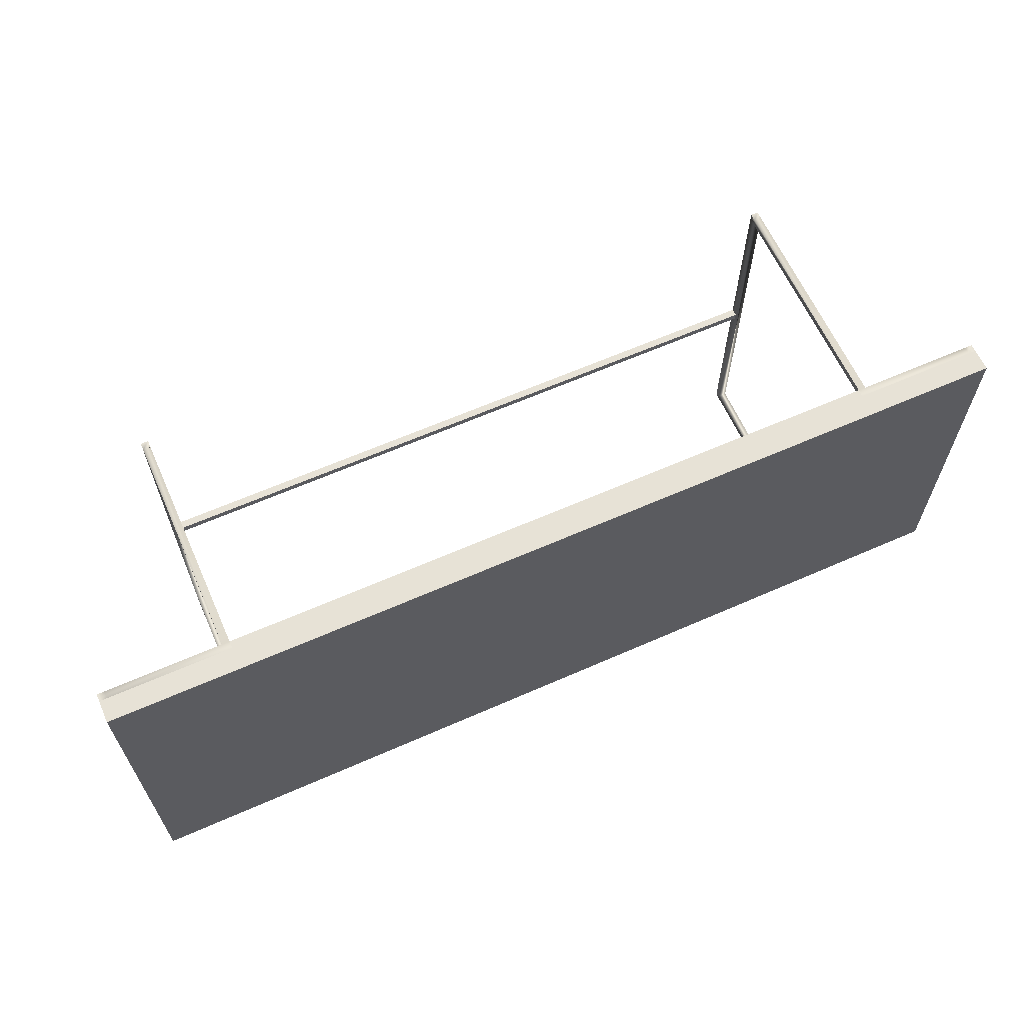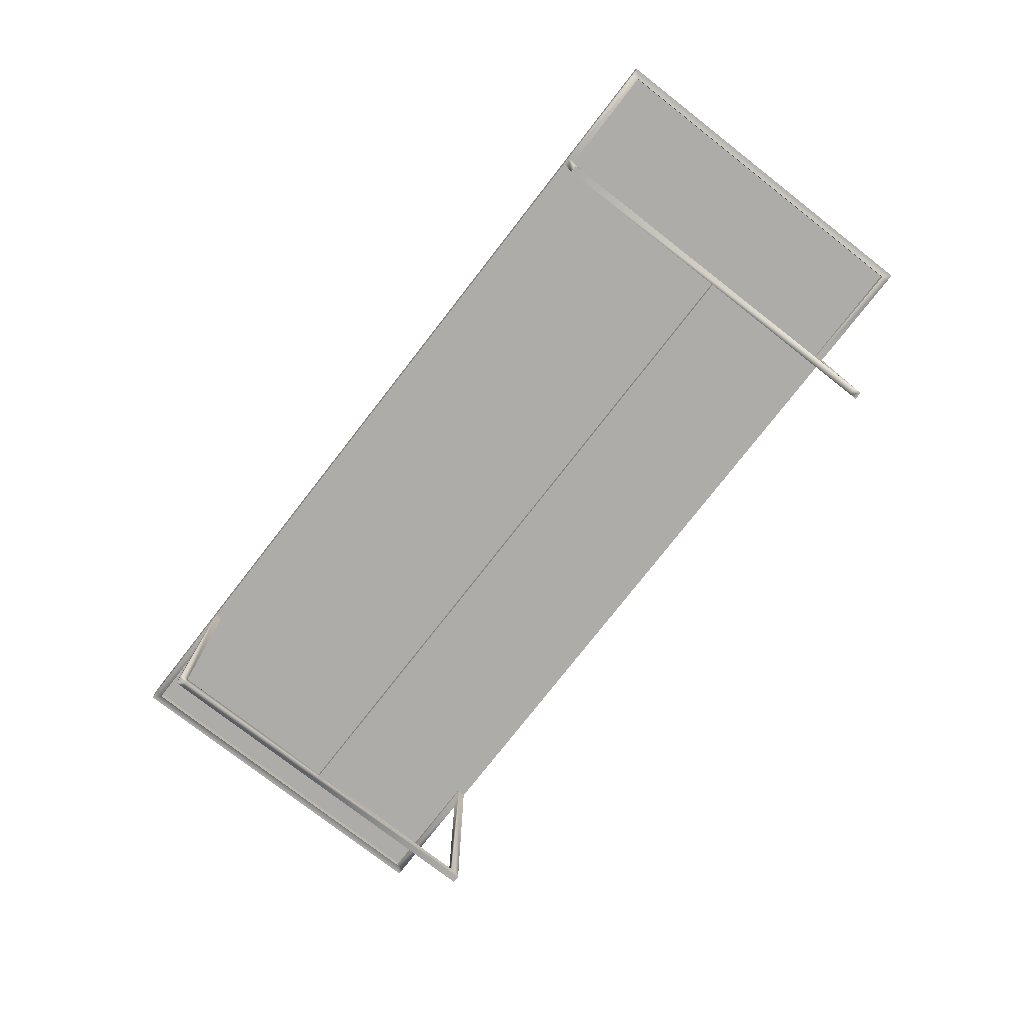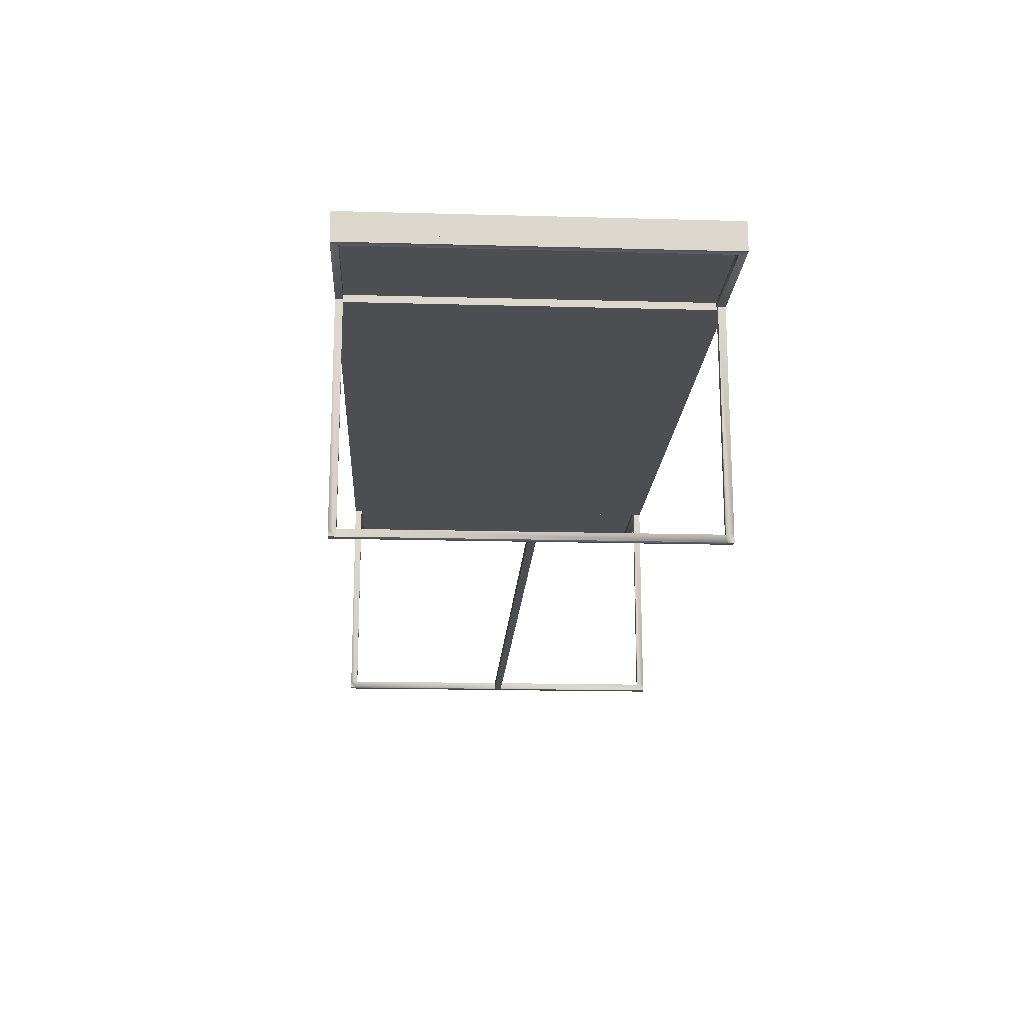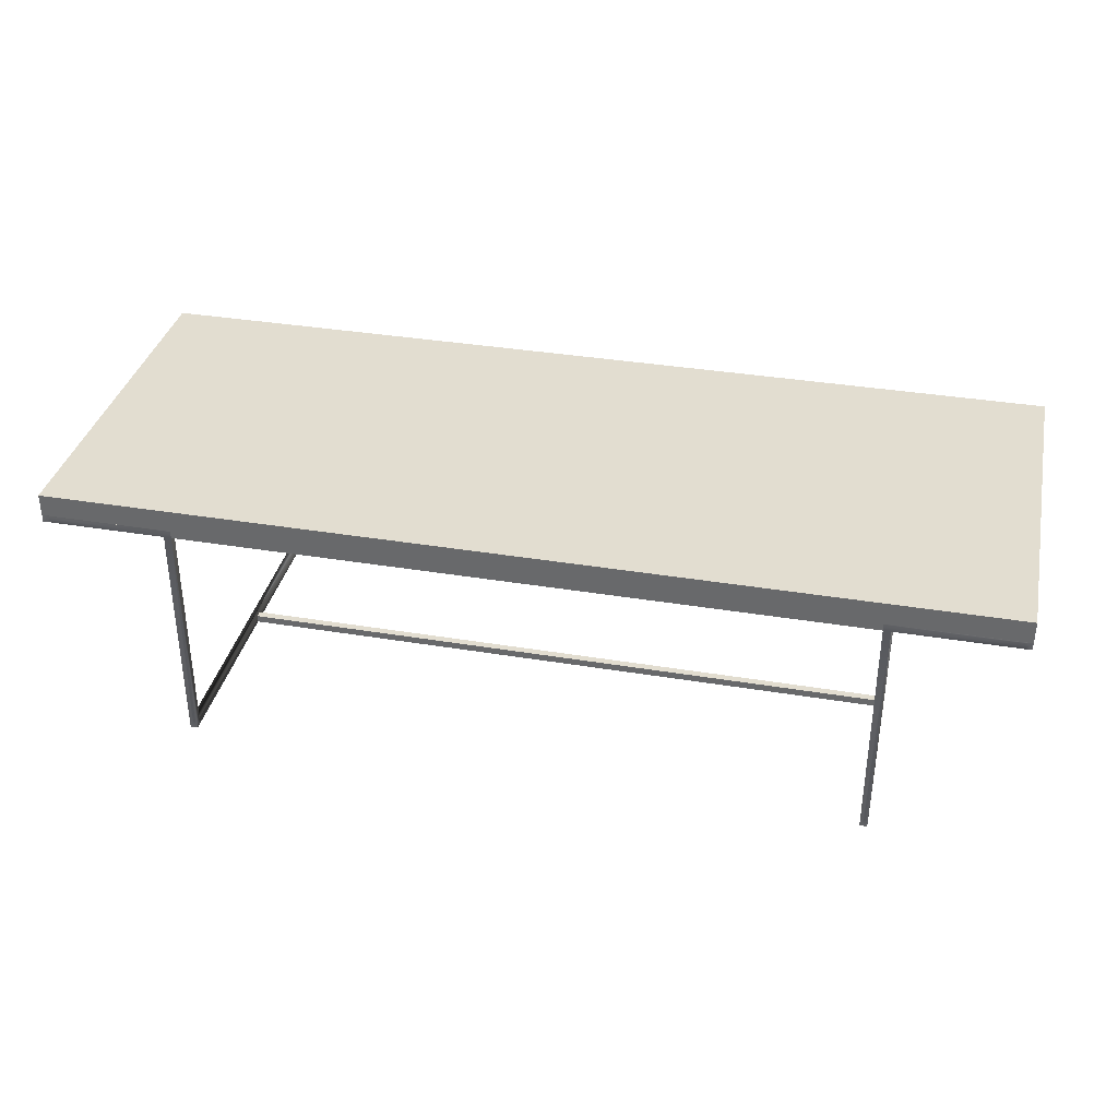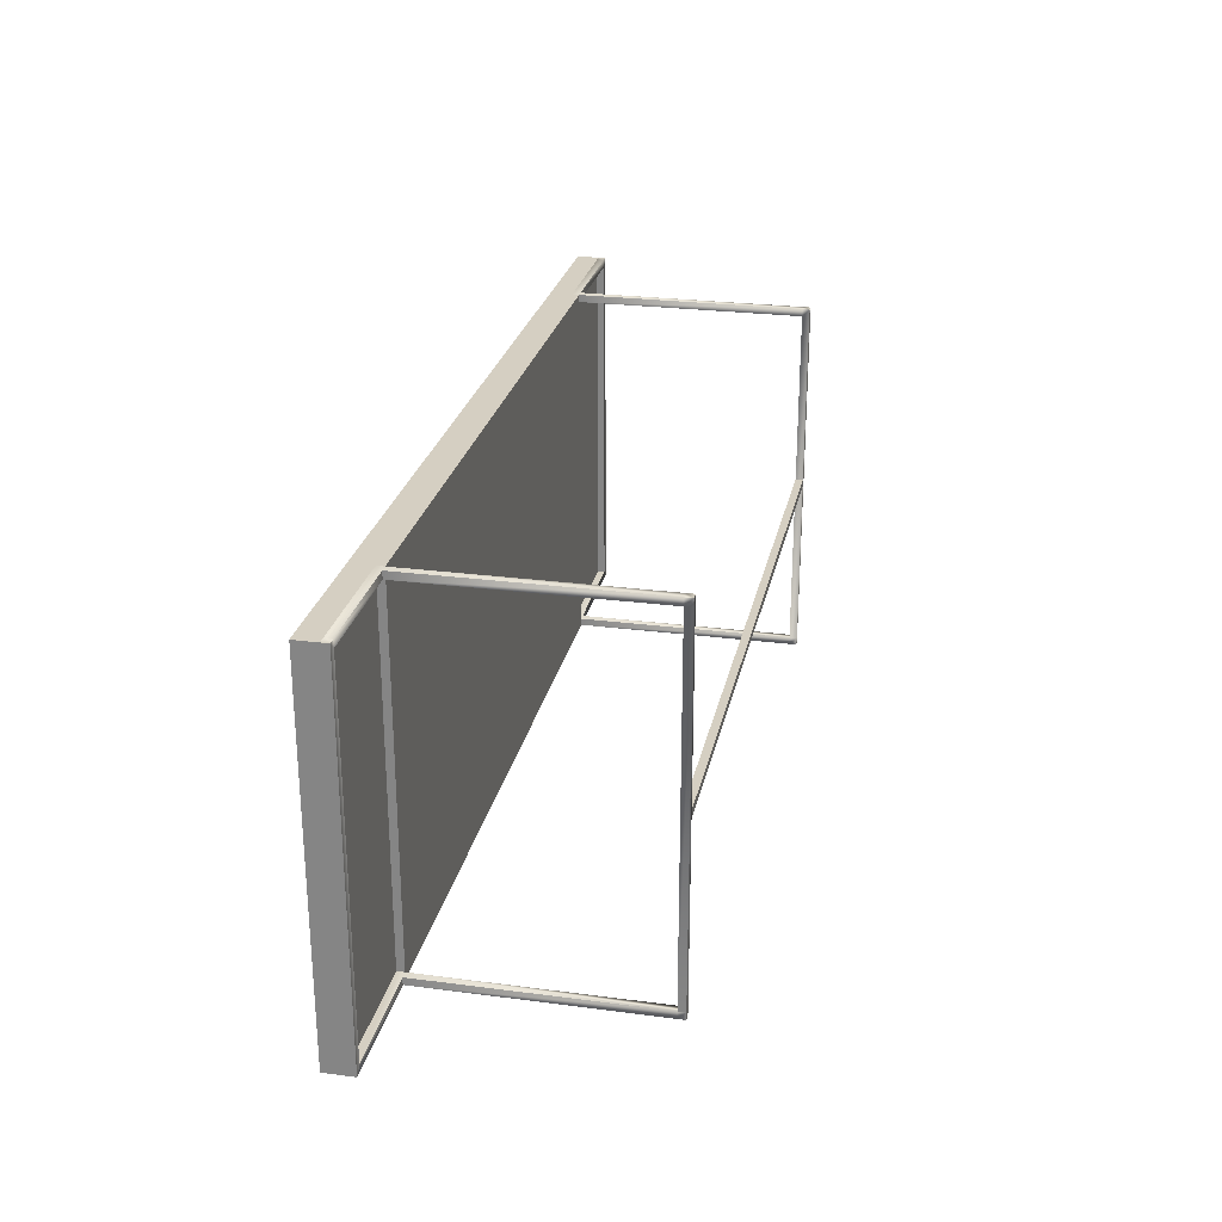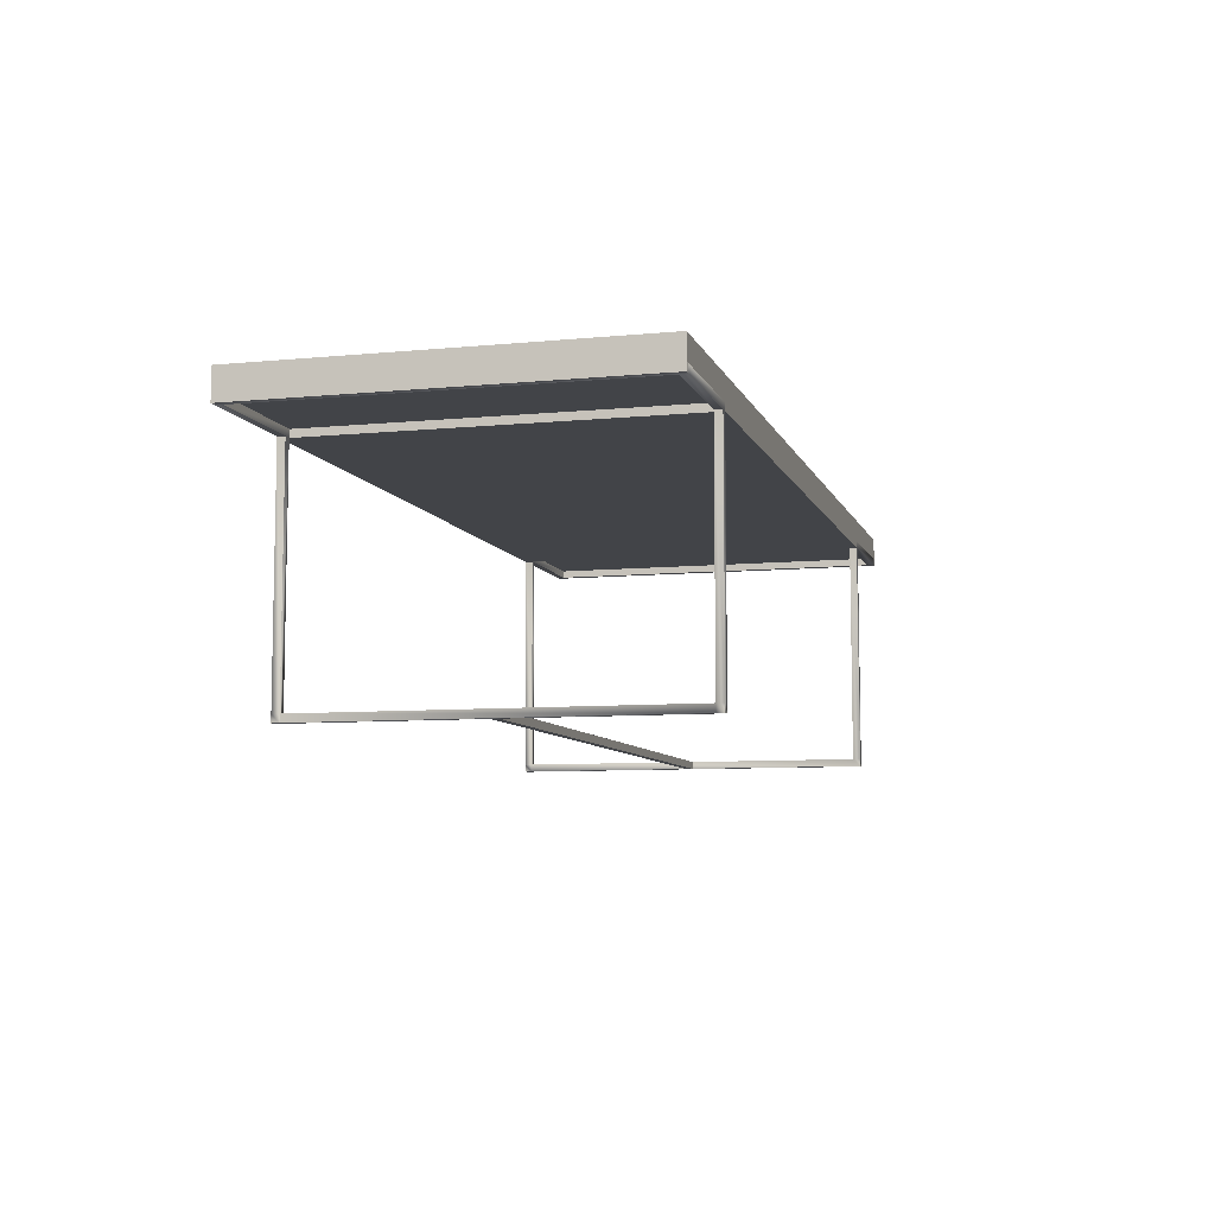
<metadata>
{"format":"obj","ext":"obj","renderer":"f3d","projection":"perspective","resolution":1024,"background":"white","views":[{"elev":63.2,"azim":156.0,"up":"+Z"},{"elev":-76.9,"azim":52.1,"up":"+Y"},{"elev":-17.2,"azim":-93.1,"up":"+Y"},{"elev":35.4,"azim":12.4,"up":"+Y"},{"elev":25.9,"azim":-78.3,"up":"+Z"},{"elev":-7.8,"azim":105.3,"up":"+Y"}]}
</metadata>
<code>
v 0.4417 0.08993 -0.1796
v 0.4417 0.09711 -0.1724
v 0.4417 0.08993 -0.1724
v 0.4417 0.09711 -0.1796
v 0.4417 0.09711 0.1724
v 0.3304 0.08993 -0.1724
v 0.4489 0.08993 -0.1796
v 0.3232 0.09711 -0.1796
v 0.4489 0.09711 0.1724
v 0.4417 0.08993 0.1724
v 0.3232 0.08993 -0.1724
v 0.3304 0.08993 -0.1796
v 0.4489 0.09711 -0.1796
v 0.3232 0.09711 -0.1724
v 0.4417 0.09711 0.1796
v 0.3232 0.09711 0.1724
v 0.4489 0.09711 0.1796
v 0.3232 -0.1291 -0.1724
v 0.4489 0.08993 0.1724
v 0.3304 -0.1291 -0.1796
v 0.3232 0.08993 -0.1796
v 0.4417 0.08993 0.1796
v 0.3304 0.08993 0.1724
v 0.3304 -0.1291 -0.1724
v 0.4489 0.08993 0.1796
v 0.3304 0.08993 0.1796
v 0.3232 0.09711 0.1796
v 0.3232 0.08993 0.1724
v 0.3232 -0.1363 -0.1724
v 0.3304 -0.1291 0.1724
v 0.3232 -0.1291 -0.1796
v 0.3304 -0.1363 -0.1796
v 0.3232 0.08993 0.1796
v 0.3304 -0.1363 -0.1724
v 0.3232 -0.1363 0.1724
v 0.3232 -0.1291 0.1724
v 0.3232 -0.1291 0.1796
v 0.3304 -0.1291 0.1796
v 0.3232 -0.1363 -0.1796
v 0.3304 -0.1363 0.1724
v 0.3232 -0.1363 0.1796
v 0.3304 -0.1363 0.1796
v -0.4417 0.08993 0.1796
v -0.4417 0.09711 0.1724
v -0.4417 0.08993 0.1724
v -0.4417 0.09711 0.1796
v -0.4417 0.09711 -0.1724
v -0.3304 0.08993 0.1724
v -0.4489 0.08993 0.1796
v -0.3232 0.09711 0.1796
v -0.4489 0.09711 -0.1724
v -0.4417 0.08993 -0.1724
v -0.3232 0.08993 0.1724
v -0.3304 0.08993 0.1796
v -0.4489 0.09711 0.1796
v -0.3232 0.09711 0.1724
v -0.4417 0.09711 -0.1796
v -0.3232 0.09711 -0.1724
v -0.4489 0.09711 -0.1796
v -0.3232 -0.1291 0.1724
v -0.4489 0.08993 -0.1724
v -0.3304 -0.1291 0.1796
v -0.3232 0.08993 0.1796
v -0.4417 0.08993 -0.1796
v -0.3304 0.08993 -0.1724
v -0.3304 -0.1291 0.1724
v -0.4489 0.08993 -0.1796
v -0.3304 0.08993 -0.1796
v -0.3232 0.09711 -0.1796
v -0.3232 0.08993 -0.1724
v -0.3232 -0.1363 0.1724
v -0.3304 -0.1291 -0.1724
v -0.3232 -0.1291 0.1796
v -0.3304 -0.1363 0.1796
v -0.3232 0.08993 -0.1796
v -0.3304 -0.1363 0.1724
v -0.3232 -0.1363 -0.1724
v -0.3232 -0.1291 -0.1724
v -0.3232 -0.1291 -0.1796
v -0.3304 -0.1291 -0.1796
v -0.3232 -0.1363 0.1796
v -0.3304 -0.1363 -0.1724
v -0.3232 -0.1363 -0.1796
v -0.3304 -0.1363 -0.1796
v 0.4489 0.1187 0.1796
v -0.4489 0.1187 -0.1796
v 0.4489 0.1187 -0.1796
v -0.4489 0.1187 0.1796
v -0.3232 -0.1291 -0.003591
v 0.3232 -0.1291 0.003591
v 0.3232 -0.1291 -0.003591
v -0.3232 -0.1291 0.003591
v 0.3232 -0.1363 -0.003591
v -0.3232 -0.1363 0.003591
v 0.3232 -0.1363 0.003591
v -0.3232 -0.1363 -0.003591
g mesh1_mesh1-geometry
f 1 2 3
f 2 1 4
f 3 2 1
f 4 1 2
f 3 5 2
f 2 5 3
f 2 6 3
f 3 6 2
f 7 3 1
f 1 3 7
f 6 1 3
f 3 1 6
f 4 7 1
f 1 7 4
f 1 8 4
f 4 8 1
f 2 9 4
f 4 9 2
f 8 2 4
f 4 2 8
f 5 3 10
f 10 3 5
f 9 2 5
f 5 2 9
f 6 2 11
f 11 2 6
f 3 7 10
f 10 7 3
f 1 6 12
f 12 6 1
f 7 4 13
f 13 4 7
f 12 8 1
f 1 8 12
f 4 9 13
f 13 9 4
f 2 8 14
f 14 8 2
f 15 10 5
f 5 10 15
f 10 16 5
f 5 16 10
f 5 17 9
f 9 17 5
f 11 2 14
f 14 2 11
f 11 12 6
f 6 12 11
f 18 6 11
f 11 6 18
f 10 7 19
f 19 7 10
f 6 20 12
f 12 20 6
f 9 7 13
f 13 7 9
f 8 12 21
f 21 12 8
f 8 11 14
f 14 11 8
f 10 15 22
f 22 15 10
f 17 5 15
f 15 5 17
f 16 15 5
f 5 15 16
f 23 16 10
f 10 16 23
f 17 19 9
f 9 19 17
f 12 11 21
f 21 11 12
f 6 18 24
f 24 18 6
f 21 18 11
f 11 18 21
f 7 9 19
f 19 9 7
f 25 10 19
f 19 10 25
f 20 6 24
f 24 6 20
f 20 21 12
f 12 21 20
f 11 8 21
f 21 8 11
f 22 17 15
f 15 17 22
f 15 26 22
f 22 26 15
f 10 25 22
f 22 25 10
f 26 10 22
f 22 10 26
f 15 16 27
f 27 16 15
f 16 23 28
f 28 23 16
f 10 26 23
f 23 26 10
f 19 17 25
f 25 17 19
f 29 24 18
f 18 24 29
f 18 30 24
f 24 30 18
f 18 20 24
f 24 20 18
f 18 21 31
f 31 21 18
f 24 32 20
f 20 32 24
f 21 20 31
f 31 20 21
f 17 22 25
f 25 22 17
f 26 15 33
f 33 15 26
f 16 33 27
f 27 33 16
f 33 15 27
f 27 15 33
f 30 28 23
f 23 28 30
f 23 33 28
f 28 33 23
f 33 16 28
f 28 16 33
f 26 30 23
f 23 30 26
f 33 23 26
f 26 23 33
f 24 29 34
f 34 29 24
f 31 29 18
f 18 29 31
f 35 18 29
f 29 18 35
f 30 18 36
f 36 18 30
f 30 34 24
f 24 34 30
f 20 18 31
f 31 18 20
f 32 24 34
f 34 24 32
f 32 31 20
f 20 31 32
f 37 26 33
f 33 26 37
f 28 30 36
f 36 30 28
f 28 37 33
f 33 37 28
f 30 26 38
f 38 26 30
f 34 35 29
f 29 35 34
f 29 32 34
f 34 32 29
f 29 31 39
f 39 31 29
f 18 35 36
f 36 35 18
f 30 37 36
f 36 37 30
f 34 30 40
f 40 30 34
f 31 32 39
f 39 32 31
f 26 37 38
f 38 37 26
f 37 28 36
f 36 28 37
f 38 40 30
f 30 40 38
f 37 30 38
f 38 30 37
f 35 34 40
f 40 34 35
f 32 29 39
f 39 29 32
f 41 36 35
f 35 36 41
f 36 41 37
f 37 41 36
f 41 38 37
f 37 38 41
f 40 38 42
f 42 38 40
f 40 41 35
f 35 41 40
f 38 41 42
f 42 41 38
f 41 40 42
f 42 40 41
g mesh2_mesh2-geometry
l 6 24
l 6 12
l 6 3
l 24 30
l 12 20
l 12 1
l 2 3
l 3 10
l 30 40
l 23 30
l 20 32
l 1 7
l 2 4
l 2 5
l 2 14
l 23 10
l 5 10
l 34 40
l 42 40
l 26 23
l 34 32
l 32 39
l 19 7
l 13 7
l 4 13
l 8 4
l 15 5
l 5 9
l 16 5
l 11 14
l 14 8
l 38 42
l 42 41
l 26 22
l 26 38
l 31 39
l 29 39
l 25 19
l 9 13
l 21 8
l 15 17
l 27 15
l 17 9
l 27 16
l 28 16
l 11 21
l 11 18
l 41 35
l 37 41
l 22 25
l 21 31
l 29 35
l 17 25
l 33 27
l 33 28
l 28 36
l 18 36
l 33 37
g mesh3_mesh3-geometry
f 43 44 45
f 44 43 46
f 45 44 43
f 46 43 44
f 45 47 44
f 44 47 45
f 44 48 45
f 45 48 44
f 49 45 43
f 43 45 49
f 48 43 45
f 45 43 48
f 46 49 43
f 43 49 46
f 43 50 46
f 46 50 43
f 44 51 46
f 46 51 44
f 50 44 46
f 46 44 50
f 47 45 52
f 52 45 47
f 51 44 47
f 47 44 51
f 48 44 53
f 53 44 48
f 45 49 52
f 52 49 45
f 43 48 54
f 54 48 43
f 49 46 55
f 55 46 49
f 54 50 43
f 43 50 54
f 46 51 55
f 55 51 46
f 44 50 56
f 56 50 44
f 57 52 47
f 47 52 57
f 52 58 47
f 47 58 52
f 47 59 51
f 51 59 47
f 53 44 56
f 56 44 53
f 53 54 48
f 48 54 53
f 60 48 53
f 53 48 60
f 52 49 61
f 61 49 52
f 48 62 54
f 54 62 48
f 51 49 55
f 55 49 51
f 50 54 63
f 63 54 50
f 50 53 56
f 56 53 50
f 52 57 64
f 64 57 52
f 59 47 57
f 57 47 59
f 58 57 47
f 47 57 58
f 65 58 52
f 52 58 65
f 59 61 51
f 51 61 59
f 54 53 63
f 63 53 54
f 48 60 66
f 66 60 48
f 63 60 53
f 53 60 63
f 49 51 61
f 61 51 49
f 67 52 61
f 61 52 67
f 62 48 66
f 66 48 62
f 62 63 54
f 54 63 62
f 53 50 63
f 63 50 53
f 64 59 57
f 57 59 64
f 57 68 64
f 64 68 57
f 52 67 64
f 64 67 52
f 68 52 64
f 64 52 68
f 57 58 69
f 69 58 57
f 58 65 70
f 70 65 58
f 52 68 65
f 65 68 52
f 61 59 67
f 67 59 61
f 71 66 60
f 60 66 71
f 60 72 66
f 66 72 60
f 60 62 66
f 66 62 60
f 60 63 73
f 73 63 60
f 66 74 62
f 62 74 66
f 63 62 73
f 73 62 63
f 59 64 67
f 67 64 59
f 68 57 75
f 75 57 68
f 58 75 69
f 69 75 58
f 75 57 69
f 69 57 75
f 72 70 65
f 65 70 72
f 65 75 70
f 70 75 65
f 75 58 70
f 70 58 75
f 68 72 65
f 65 72 68
f 75 65 68
f 68 65 75
f 66 71 76
f 76 71 66
f 73 71 60
f 60 71 73
f 77 60 71
f 71 60 77
f 72 60 78
f 78 60 72
f 72 76 66
f 66 76 72
f 62 60 73
f 73 60 62
f 74 66 76
f 76 66 74
f 74 73 62
f 62 73 74
f 79 68 75
f 75 68 79
f 70 72 78
f 78 72 70
f 70 79 75
f 75 79 70
f 72 68 80
f 80 68 72
f 76 77 71
f 71 77 76
f 71 74 76
f 76 74 71
f 71 73 81
f 81 73 71
f 60 77 78
f 78 77 60
f 72 79 78
f 78 79 72
f 76 72 82
f 82 72 76
f 73 74 81
f 81 74 73
f 68 79 80
f 80 79 68
f 79 70 78
f 78 70 79
f 80 82 72
f 72 82 80
f 79 72 80
f 80 72 79
f 77 76 82
f 82 76 77
f 74 71 81
f 81 71 74
f 83 78 77
f 77 78 83
f 78 83 79
f 79 83 78
f 83 80 79
f 79 80 83
f 82 80 84
f 84 80 82
f 82 83 77
f 77 83 82
f 80 83 84
f 84 83 80
f 83 82 84
f 84 82 83
g mesh4_mesh4-geometry
l 48 66
l 48 54
l 48 45
l 66 72
l 54 62
l 54 43
l 44 45
l 45 52
l 72 82
l 65 72
l 62 74
l 43 49
l 44 46
l 44 47
l 44 56
l 65 52
l 47 52
l 76 82
l 84 82
l 68 65
l 76 74
l 74 81
l 61 49
l 55 49
l 46 55
l 50 46
l 57 47
l 47 51
l 58 47
l 53 56
l 56 50
l 80 84
l 84 83
l 68 64
l 68 80
l 73 81
l 71 81
l 67 61
l 51 55
l 63 50
l 57 59
l 69 57
l 59 51
l 69 58
l 70 58
l 53 63
l 53 60
l 83 77
l 79 83
l 64 67
l 63 73
l 71 77
l 59 67
l 75 69
l 75 70
l 70 78
l 60 78
l 75 79
g mesh5_mesh5-geometry
f 27 13 17
f 13 27 8
f 17 13 27
f 8 27 13
f 13 85 17
f 17 85 13
f 85 27 17
f 17 27 85
f 27 21 8
f 8 21 27
f 8 86 13
f 13 86 8
f 85 13 87
f 87 13 85
f 27 85 50
f 50 85 27
f 21 27 33
f 33 27 21
f 21 69 8
f 8 69 21
f 69 86 8
f 8 86 69
f 13 86 87
f 87 86 13
f 86 85 87
f 87 85 86
f 50 85 55
f 55 85 50
f 63 27 50
f 50 27 63
f 27 63 33
f 33 63 27
f 33 75 21
f 21 75 33
f 69 21 75
f 75 21 69
f 86 69 59
f 59 69 86
f 85 86 88
f 88 86 85
f 55 85 88
f 88 85 55
f 55 69 50
f 50 69 55
f 69 63 50
f 50 63 69
f 75 33 63
f 63 33 75
f 63 69 75
f 75 69 63
f 69 55 59
f 59 55 69
f 55 86 59
f 59 86 55
f 86 55 88
f 88 55 86
g mesh6_mesh6-geometry
l 8 27
l 8 13
l 21 8
l 17 27
l 33 27
l 13 17
l 87 13
l 21 33
l 75 21
l 85 17
l 33 63
l 86 87
l 87 85
l 75 63
l 75 69
l 85 88
l 63 50
l 86 59
l 88 86
l 59 69
l 69 50
l 88 55
l 50 55
l 55 59
g mesh7_mesh7-geometry
f 89 90 91
f 90 89 92
f 90 93 91
f 93 89 91
f 89 94 92
f 94 90 92
f 93 90 95
f 89 93 96
f 94 89 96
f 90 94 95
f 94 93 95
f 93 94 96
g mesh7_mesh7-geometry
f 91 90 89
f 92 89 90
f 91 93 90
f 91 89 93
f 92 94 89
f 92 90 94
f 95 90 93
f 96 93 89
f 96 89 94
f 95 94 90
f 95 93 94
f 96 94 93

</code>
